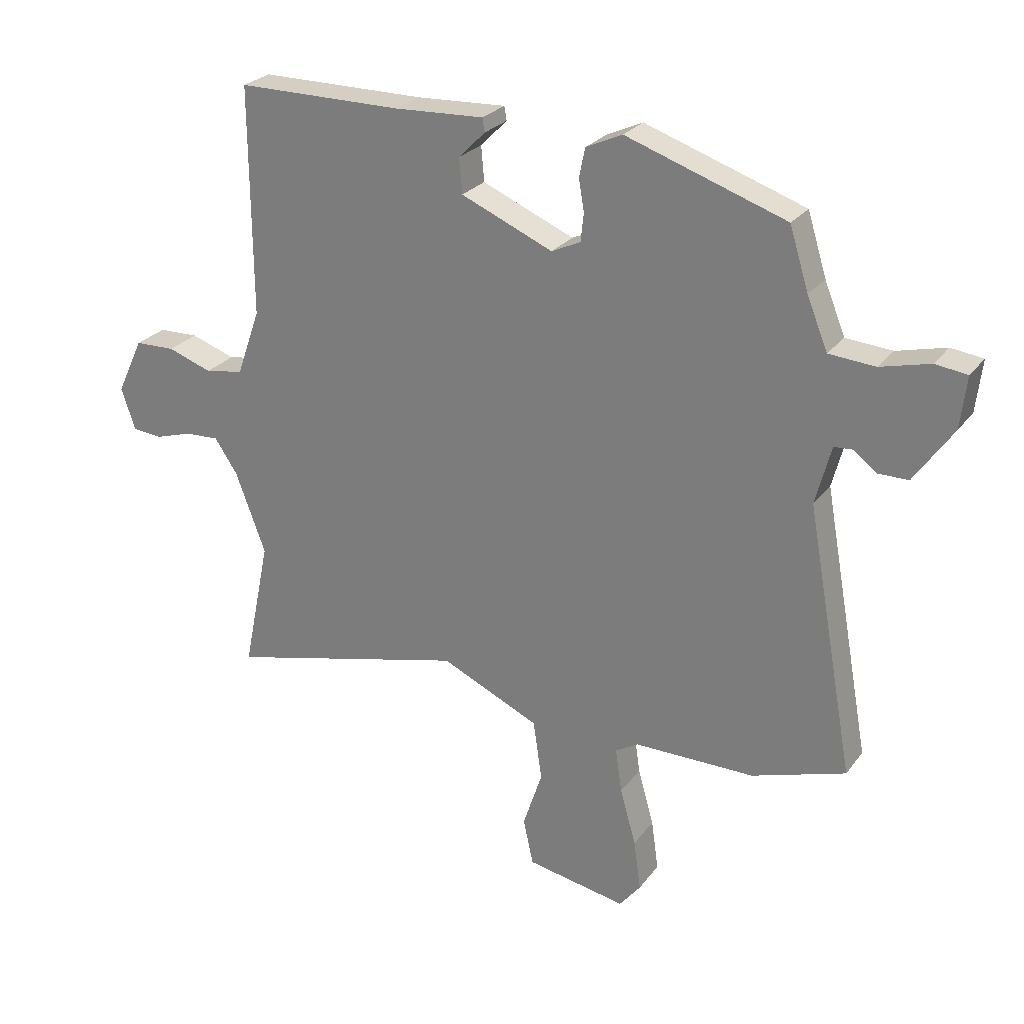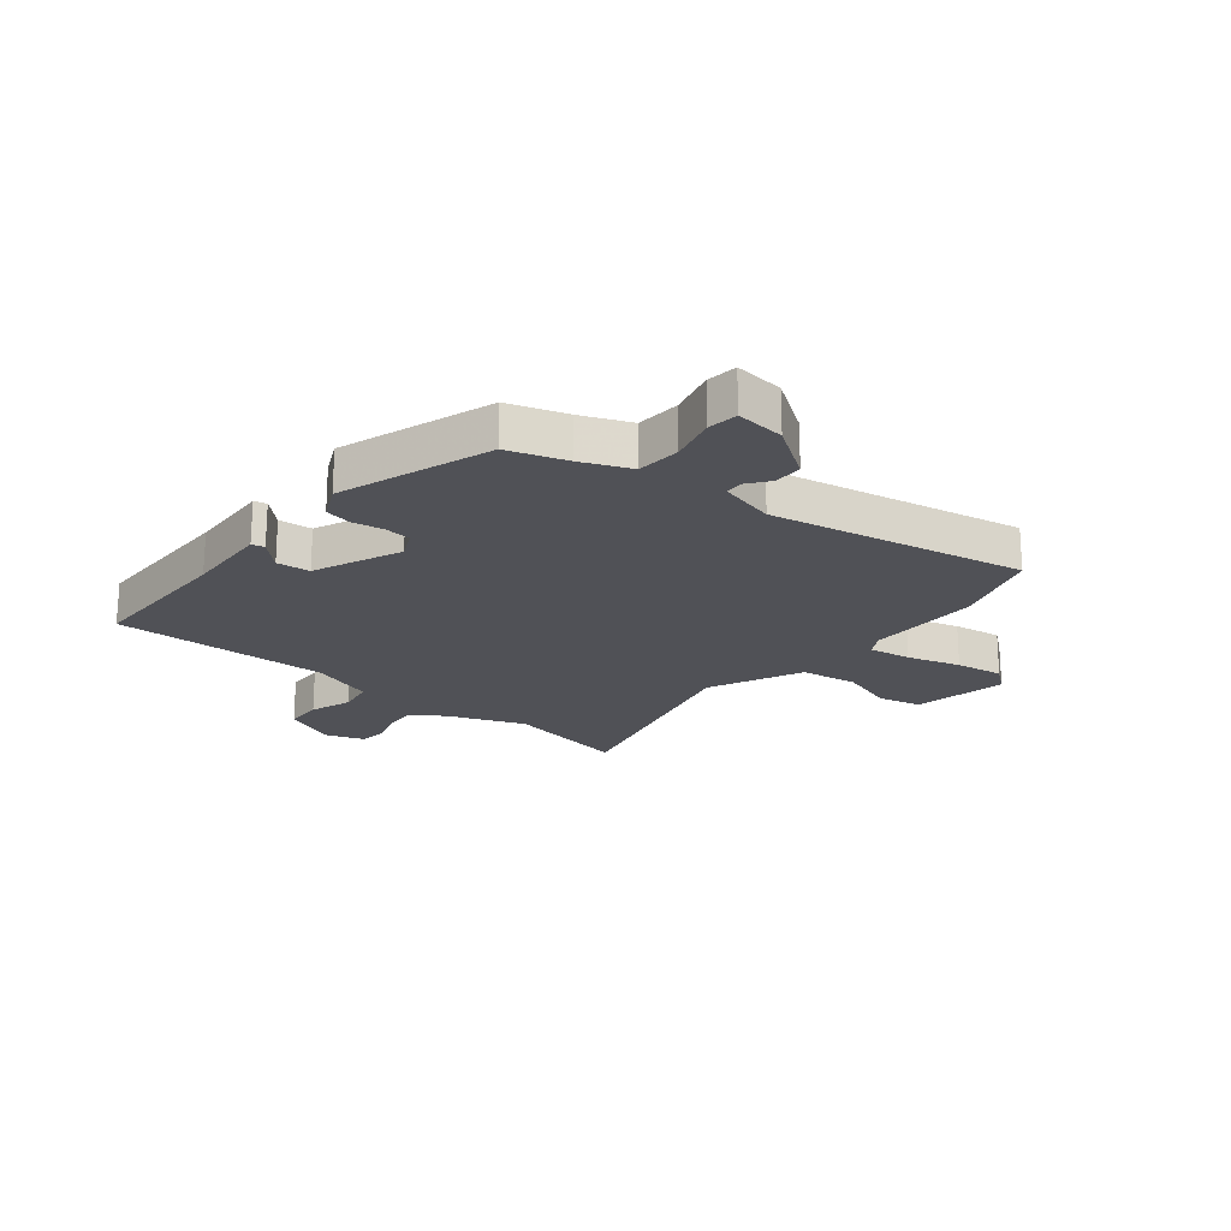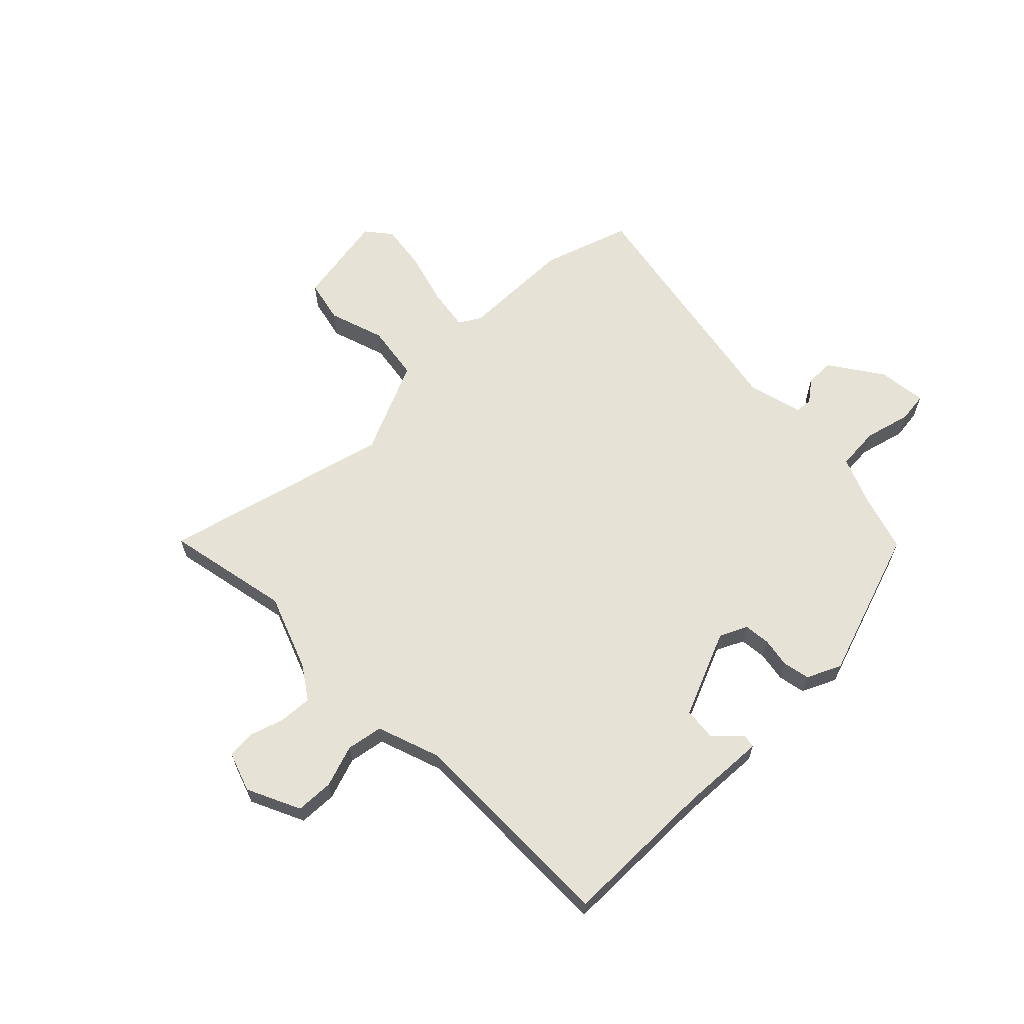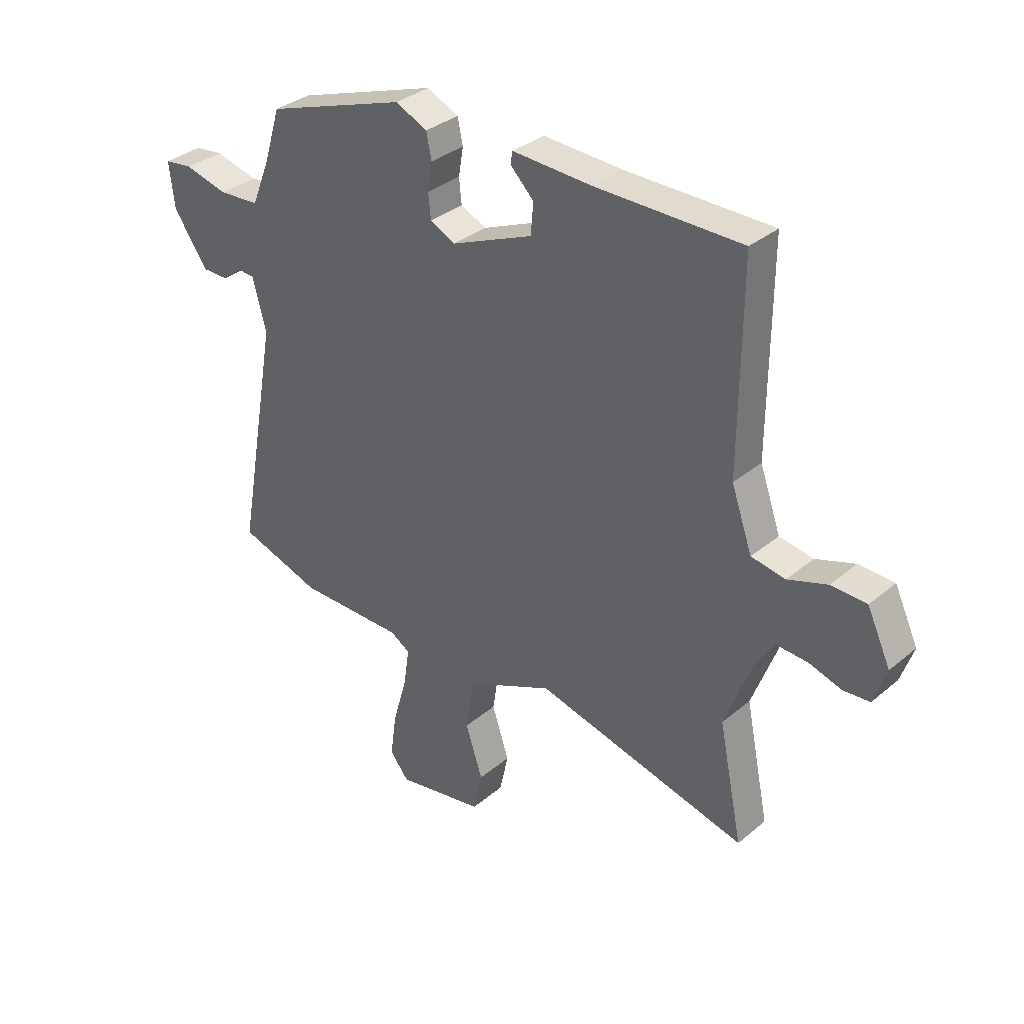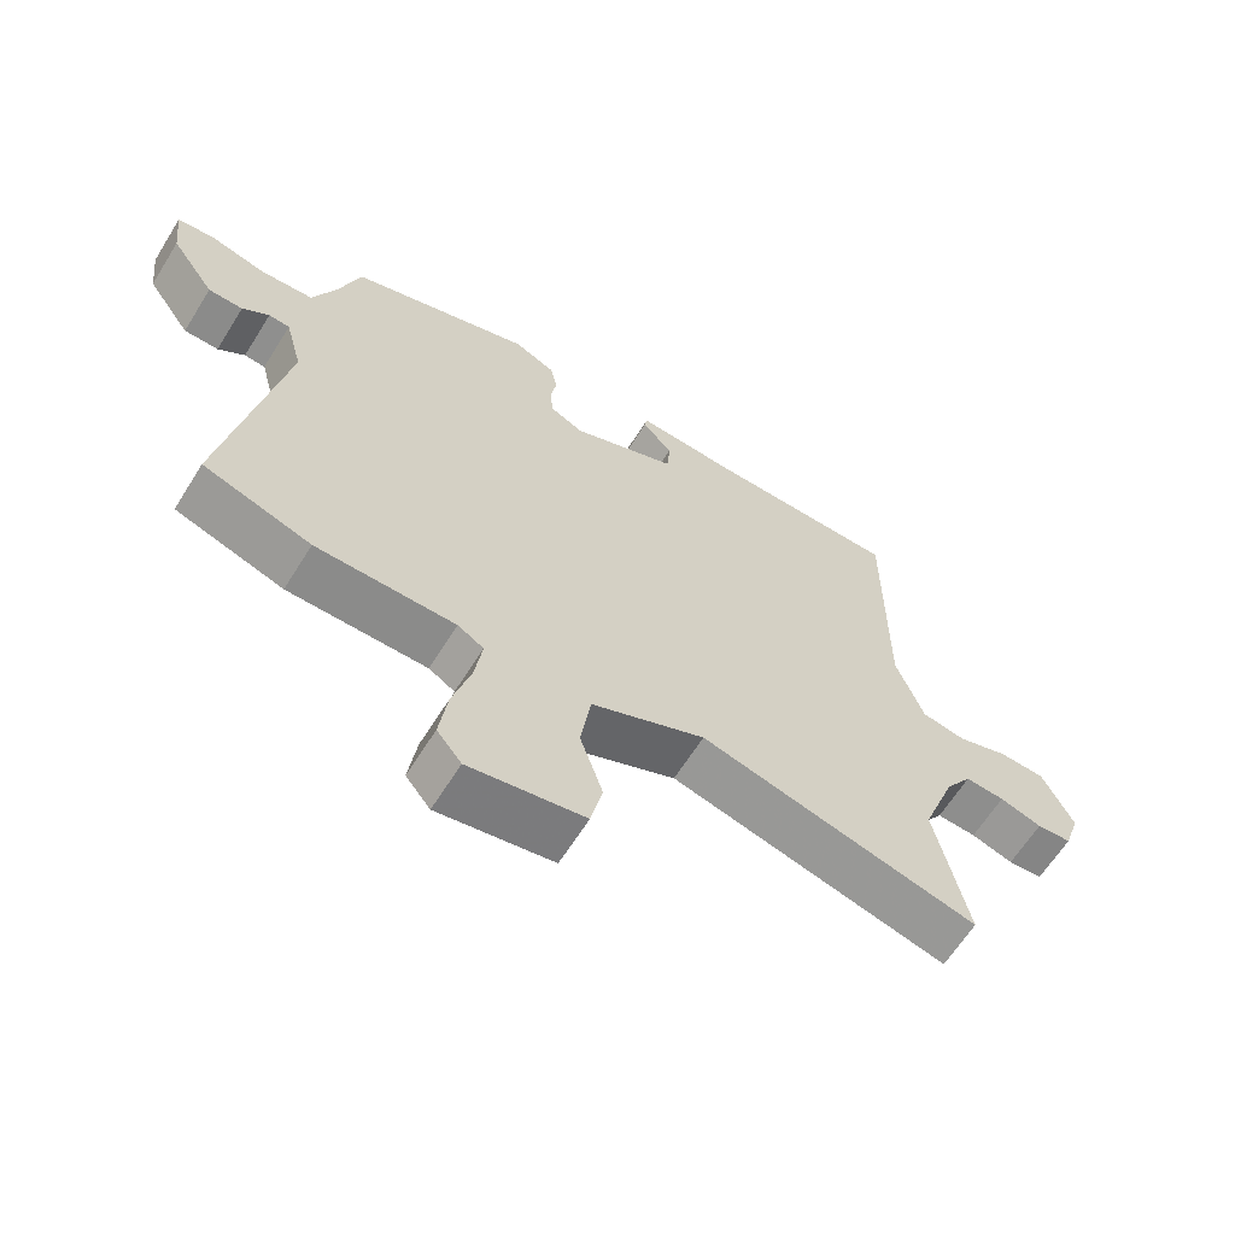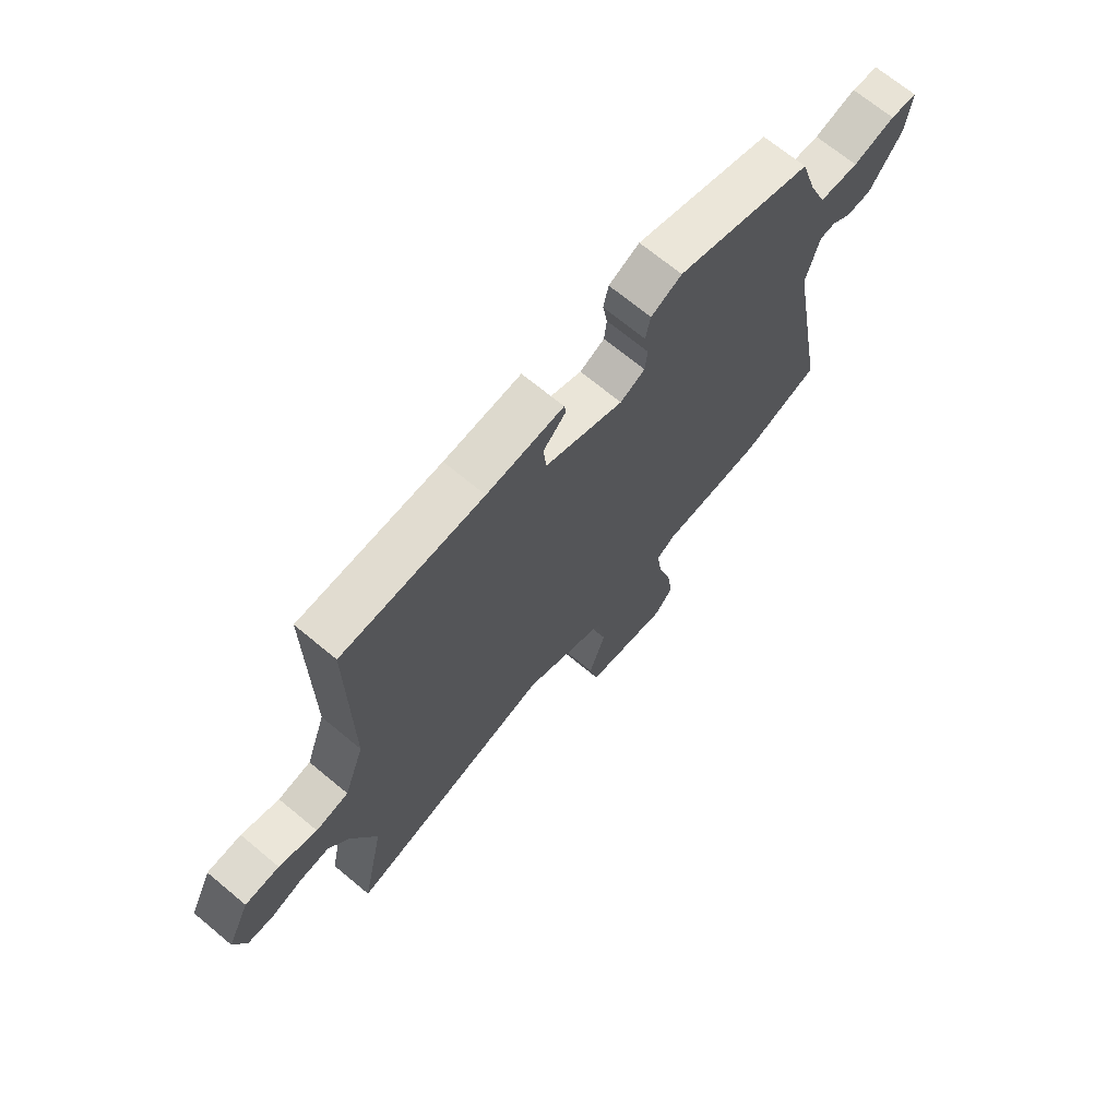
<metadata>
{"format":"obj","ext":"obj","renderer":"f3d","projection":"perspective","resolution":1024,"background":"white","views":[{"elev":25.8,"azim":28.2,"up":"+Z"},{"elev":-20.5,"azim":51.1,"up":"+Y"},{"elev":63.3,"azim":-44.3,"up":"+Y"},{"elev":33.9,"azim":-138.4,"up":"+Z"},{"elev":-63.7,"azim":148.0,"up":"+Z"},{"elev":69.4,"azim":-50.3,"up":"+Z"}]}
</metadata>
<code>
v 0.618 0.07 -0.462
v 0.46 0.07 -0.513
v 0.256 0.07 -0.513
v 0.218 0.07 -0.536
v 0.229 0.07 -0.611
v 0.256 0.07 -0.706
v 0.268 0.07 -0.792
v 0.232 0.07 -0.837
v 0.063 0.07 -0.806
v 0.046 0.07 -0.728
v 0.079 0.07 -0.628
v 0.064 0.07 -0.527
v -0.103 0.07 -0.451
v -0.511 0.07 -0.552
v -0.465 0.07 -0.329
v -0.516 0.07 -0.192
v -0.555 0.07 -0.134
v -0.613 0.07 -0.137
v -0.675 0.07 -0.156
v -0.726 0.07 -0.152
v -0.75 0.07 -0.081
v -0.705 0.07 0.014
v -0.637 0.07 0.016
v -0.562 0.07 -0.01
v -0.497 0.07 0.001
v -0.457 0.07 0.114
v -0.459 0.07 0.5
v -0.18 0.07 0.5
v -0.028 0.07 0.507
v -0.024 0.07 0.484
v -0.069 0.07 0.439
v -0.064 0.07 0.38
v 0.091 0.07 0.314
v 0.14 0.07 0.337
v 0.145 0.07 0.384
v 0.136 0.07 0.438
v 0.146 0.07 0.486
v 0.207 0.07 0.514
v 0.476 0.07 0.422
v 0.508 0.07 0.319
v 0.543 0.07 0.233
v 0.621 0.07 0.227
v 0.704 0.07 0.248
v 0.758 0.07 0.241
v 0.748 0.07 0.154
v 0.683 0.07 0.06
v 0.632 0.07 0.06
v 0.593 0.07 0.09
v 0.562 0.07 0.088
v 0.536 0.07 -0.011
v 0.618 0 -0.462
v 0.46 0 -0.513
v 0.256 0 -0.513
v 0.218 0 -0.536
v 0.229 0 -0.611
v 0.256 0 -0.706
v 0.268 0 -0.792
v 0.232 0 -0.837
v 0.063 0 -0.806
v 0.046 0 -0.728
v 0.079 0 -0.628
v 0.064 0 -0.527
v -0.103 0 -0.451
v -0.511 0 -0.552
v -0.465 0 -0.329
v -0.516 0 -0.192
v -0.555 0 -0.134
v -0.613 0 -0.137
v -0.675 0 -0.156
v -0.726 0 -0.152
v -0.75 0 -0.081
v -0.705 0 0.014
v -0.637 0 0.016
v -0.562 0 -0.01
v -0.497 0 0.001
v -0.457 0 0.114
v -0.459 0 0.5
v -0.18 0 0.5
v -0.028 0 0.507
v -0.024 0 0.484
v -0.069 0 0.439
v -0.064 0 0.38
v 0.091 0 0.314
v 0.14 0 0.337
v 0.145 0 0.384
v 0.136 0 0.438
v 0.146 0 0.486
v 0.207 0 0.514
v 0.476 0 0.422
v 0.508 0 0.319
v 0.543 0 0.233
v 0.621 0 0.227
v 0.704 0 0.248
v 0.758 0 0.241
v 0.748 0 0.154
v 0.683 0 0.06
v 0.632 0 0.06
v 0.593 0 0.09
v 0.562 0 0.088
v 0.536 0 -0.011
f 45 46 47 48
f 45 48 49
f 42 43 44 45
f 41 42 45 49
f 40 41 49 50
f 38 39 40 50
f 35 36 37 38
f 34 35 38 50
f 28 29 30 31
f 26 27 28 31
f 25 26 31 32
f 21 22 23 24
f 21 24 25
f 18 19 20 21
f 17 18 21 25
f 16 17 25 32
f 13 14 15
f 13 15 16 32
f 8 9 10 11
f 8 11 12
f 5 6 7 8
f 4 5 8 12
f 3 4 12 13
f 33 34 50 1
f 3 13 32 33
f 1 2 3 33
f 98 97 96 95
f 99 98 95
f 95 94 93 92
f 99 95 92 91
f 100 99 91 90
f 100 90 89 88
f 88 87 86 85
f 100 88 85 84
f 81 80 79 78
f 81 78 77 76
f 82 81 76 75
f 74 73 72 71
f 75 74 71
f 71 70 69 68
f 75 71 68 67
f 82 75 67 66
f 65 64 63
f 82 66 65 63
f 61 60 59 58
f 62 61 58
f 58 57 56 55
f 62 58 55 54
f 63 62 54 53
f 51 100 84 83
f 83 82 63 53
f 83 53 52 51
f 1 51 52 2
f 2 52 53 3
f 3 53 54 4
f 4 54 55 5
f 5 55 56 6
f 6 56 57 7
f 7 57 58 8
f 8 58 59 9
f 9 59 60 10
f 10 60 61 11
f 11 61 62 12
f 12 62 63 13
f 13 63 64 14
f 14 64 65 15
f 15 65 66 16
f 16 66 67 17
f 17 67 68 18
f 18 68 69 19
f 19 69 70 20
f 20 70 71 21
f 21 71 72 22
f 22 72 73 23
f 23 73 74 24
f 24 74 75 25
f 25 75 76 26
f 26 76 77 27
f 27 77 78 28
f 28 78 79 29
f 29 79 80 30
f 30 80 81 31
f 31 81 82 32
f 32 82 83 33
f 33 83 84 34
f 34 84 85 35
f 35 85 86 36
f 36 86 87 37
f 37 87 88 38
f 38 88 89 39
f 39 89 90 40
f 40 90 91 41
f 41 91 92 42
f 42 92 93 43
f 43 93 94 44
f 44 94 95 45
f 45 95 96 46
f 46 96 97 47
f 47 97 98 48
f 48 98 99 49
f 49 99 100 50
f 50 100 51 1

</code>
